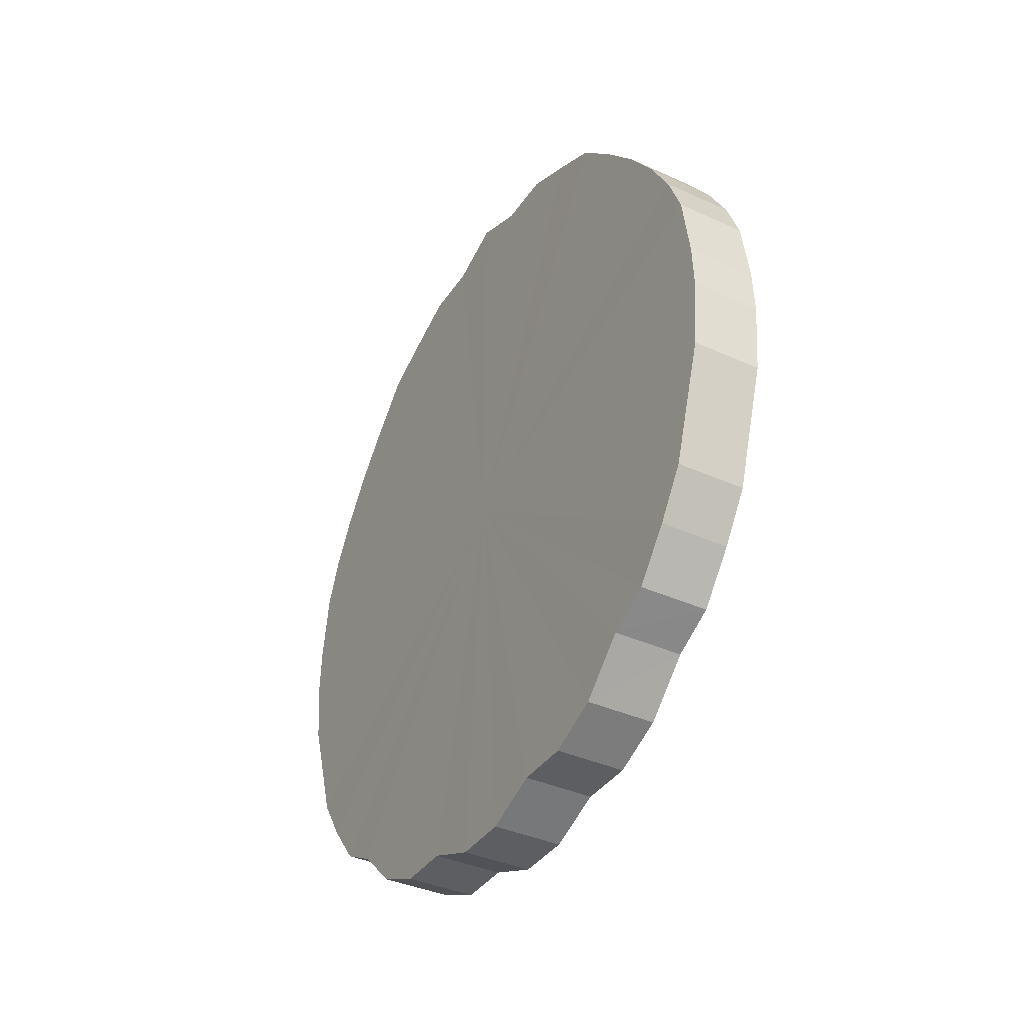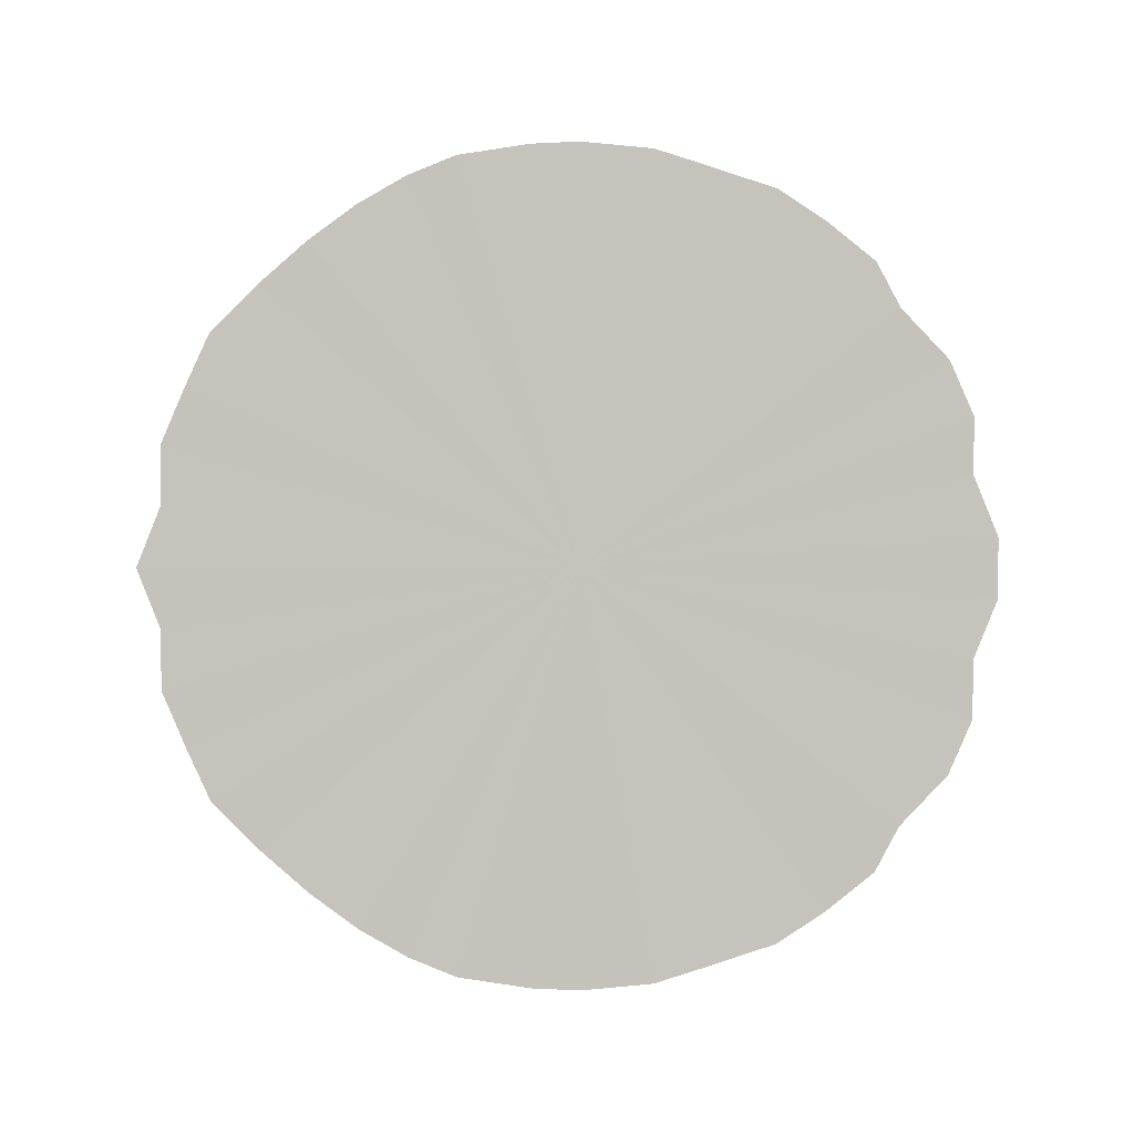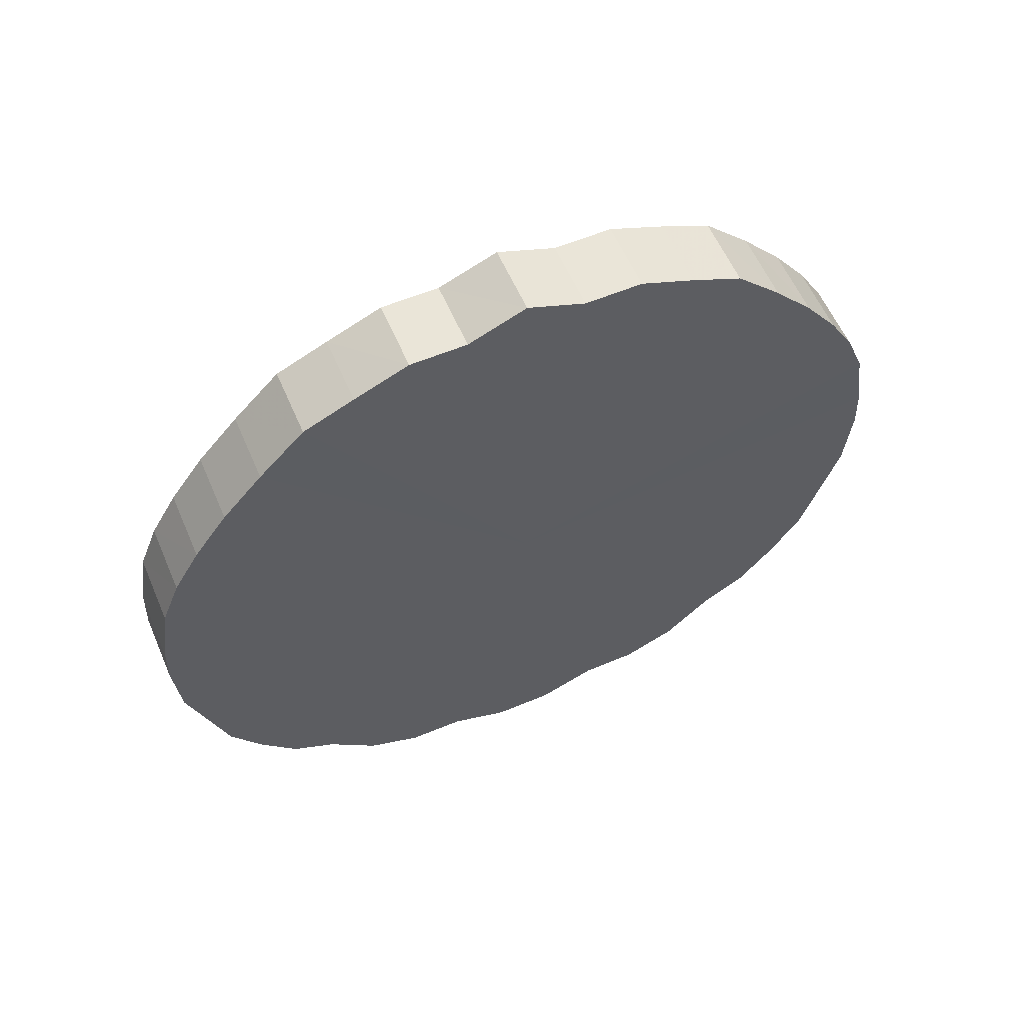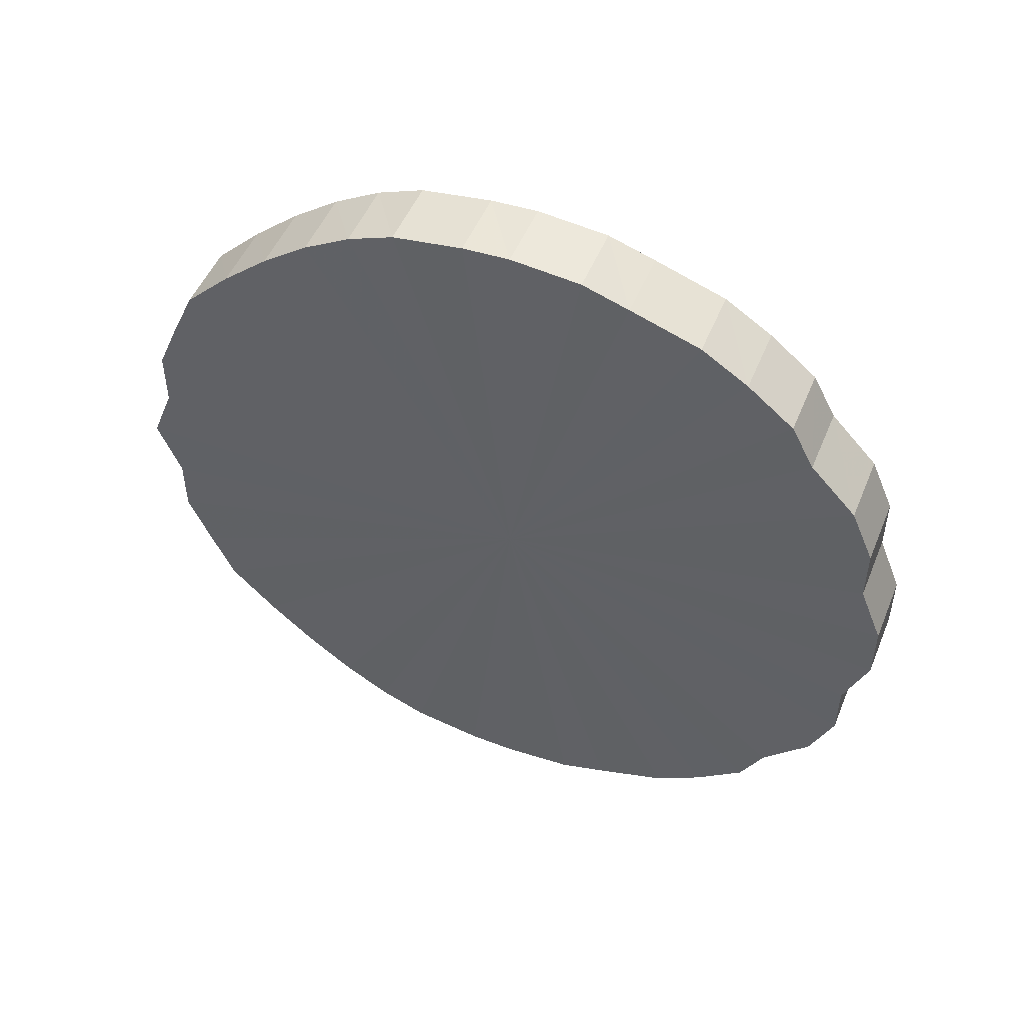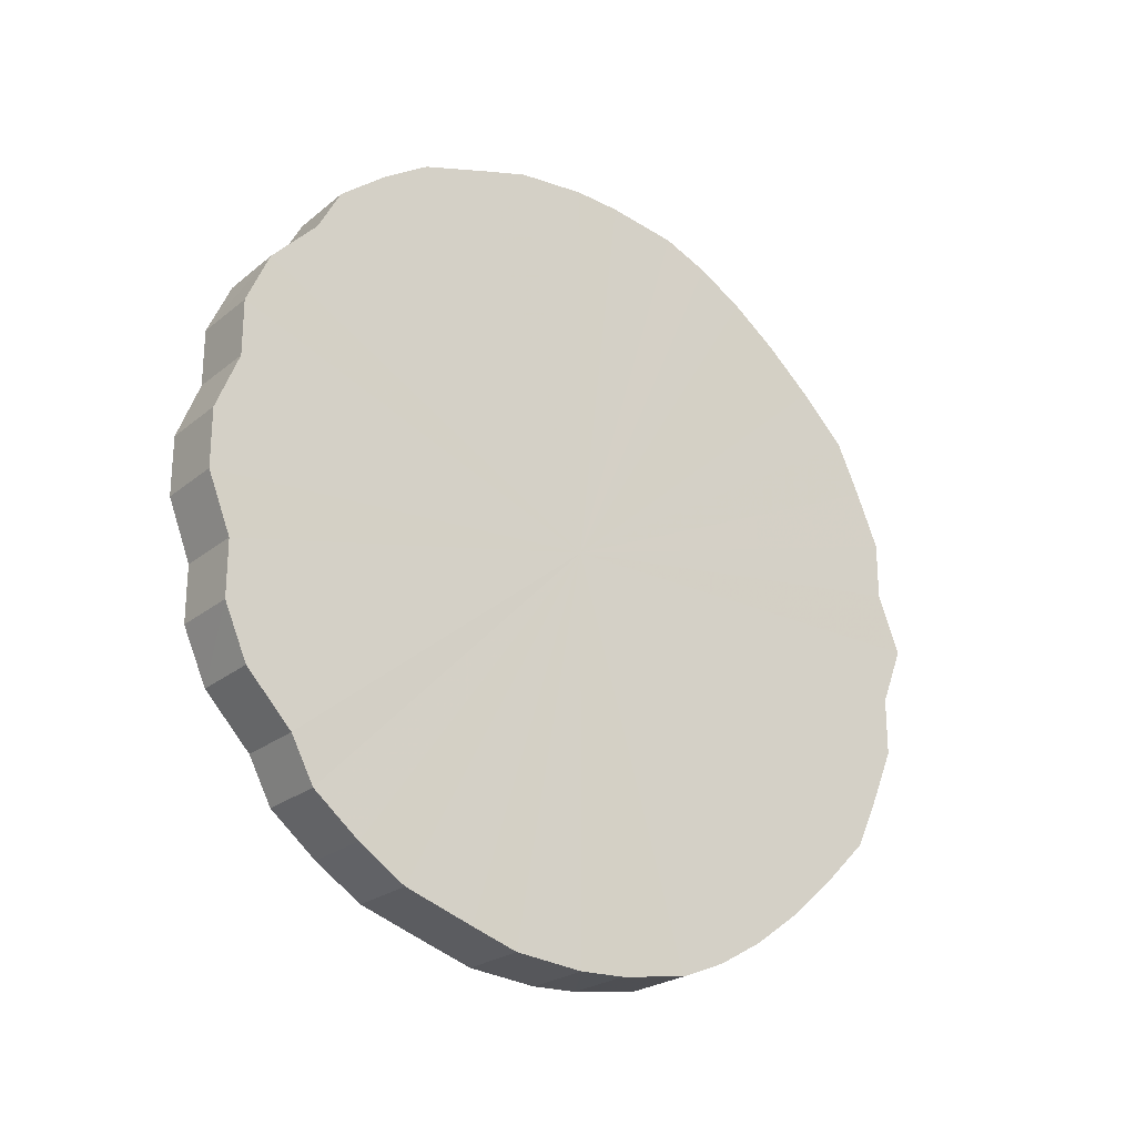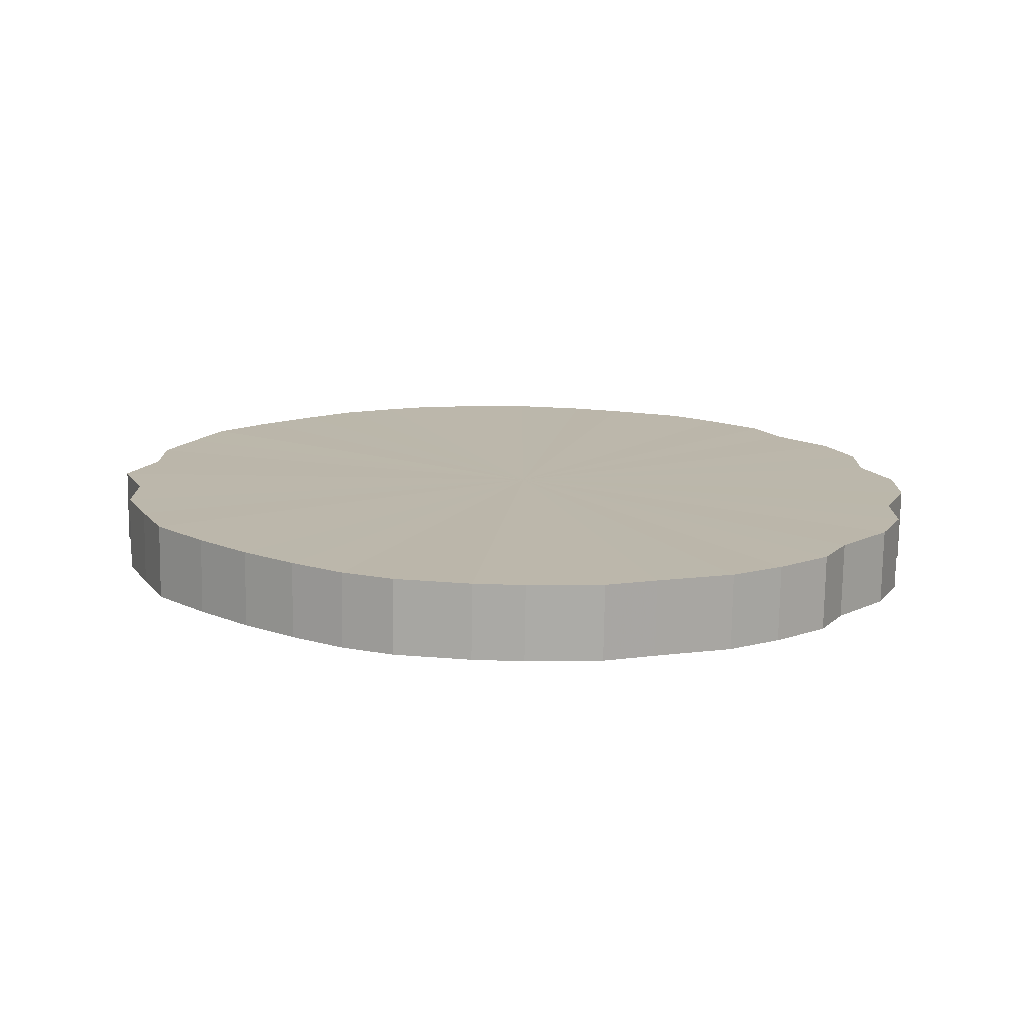
<metadata>
{"format":"obj","ext":"obj","renderer":"f3d","projection":"perspective","resolution":1024,"background":"white","views":[{"elev":-37.7,"azim":-30.1,"up":"+Y"},{"elev":1.4,"azim":-90.3,"up":"+Z"},{"elev":58.8,"azim":-113.3,"up":"+Y"},{"elev":50.3,"azim":-68.0,"up":"+Z"},{"elev":-23.9,"azim":52.7,"up":"+Z"},{"elev":-75.9,"azim":-91.0,"up":"+Z"}]}
</metadata>
<code>
o 6983
v 2233 1856 7.36
v 2233 1856 7.334
v 2233 1856 7.36
v 2233 1856 7.31
v 2233 1856 7.334
v 2233 1856 7.385
v 2233 1856 7.385
v 2233 1856 7.286
v 2233 1856 7.31
v 2233 1856 7.409
v 2233 1856 7.409
v 2233 1856 7.264
v 2233 1856 7.286
v 2233 1856 7.433
v 2233 1856 7.433
v 2233 1856 7.244
v 2233 1856 7.264
v 2233 1856 7.455
v 2233 1856 7.455
v 2233 1856 7.227
v 2233 1856 7.244
v 2233 1856 7.475
v 2233 1856 7.475
v 2233 1856 7.212
v 2233 1856 7.227
v 2233 1856 7.492
v 2233 1856 7.492
v 2233 1856 7.201
v 2233 1856 7.212
v 2233 1856 7.507
v 2233 1856 7.507
v 2233 1856 7.193
v 2233 1856 7.201
v 2233 1856 7.518
v 2233 1856 7.518
v 2233 1856 7.188
v 2233 1856 7.193
v 2233 1856 7.526
v 2233 1856 7.526
v 2233 1856 7.187
v 2233 1856 7.188
v 2233 1856 7.531
v 2233 1856 7.531
v 2233 1856 7.19
v 2233 1856 7.187
v 2233 1856 7.532
v 2233 1856 7.532
v 2233 1856 7.196
v 2233 1856 7.19
v 2233 1856 7.529
v 2233 1856 7.529
v 2233 1855 7.206
v 2233 1856 7.196
v 2233 1856 7.523
v 2233 1856 7.523
v 2233 1855 7.219
v 2233 1855 7.206
v 2233 1855 7.513
v 2233 1855 7.513
v 2233 1855 7.235
v 2233 1855 7.219
v 2233 1855 7.5
v 2233 1855 7.5
v 2233 1855 7.254
v 2233 1855 7.235
v 2233 1855 7.484
v 2233 1855 7.484
v 2233 1855 7.275
v 2233 1855 7.254
v 2233 1855 7.465
v 2233 1855 7.465
v 2233 1855 7.298
v 2233 1855 7.275
v 2233 1855 7.444
v 2233 1855 7.444
v 2233 1855 7.322
v 2233 1855 7.298
v 2233 1855 7.421
v 2233 1855 7.421
v 2233 1855 7.347
v 2233 1855 7.322
v 2233 1855 7.397
v 2233 1855 7.397
v 2233 1855 7.372
v 2233 1855 7.347
v 2233 1855 7.372
v 2233 1856 7.36
v 2233 1856 7.334
v 2233 1856 7.334
v 2233 1856 7.31
v 2233 1856 7.31
v 2233 1856 7.385
v 2233 1856 7.36
v 2233 1856 7.409
v 2233 1856 7.385
v 2233 1856 7.286
v 2233 1856 7.286
v 2233 1856 7.433
v 2233 1856 7.409
v 2233 1856 7.455
v 2233 1856 7.433
v 2233 1856 7.264
v 2233 1856 7.264
v 2233 1856 7.475
v 2233 1856 7.455
v 2233 1856 7.492
v 2233 1856 7.475
v 2233 1856 7.244
v 2233 1856 7.244
v 2233 1856 7.507
v 2233 1856 7.492
v 2233 1856 7.518
v 2233 1856 7.507
v 2233 1856 7.227
v 2233 1856 7.227
v 2233 1856 7.526
v 2233 1856 7.518
v 2233 1856 7.531
v 2233 1856 7.526
v 2233 1856 7.212
v 2233 1856 7.212
v 2233 1856 7.532
v 2233 1856 7.531
v 2233 1856 7.529
v 2233 1856 7.532
v 2233 1856 7.201
v 2233 1856 7.201
v 2233 1856 7.523
v 2233 1856 7.529
v 2233 1855 7.513
v 2233 1856 7.523
v 2233 1856 7.193
v 2233 1856 7.193
v 2233 1855 7.5
v 2233 1855 7.513
v 2233 1855 7.484
v 2233 1855 7.5
v 2233 1856 7.188
v 2233 1856 7.188
v 2233 1855 7.465
v 2233 1855 7.484
v 2233 1855 7.444
v 2233 1855 7.465
v 2233 1856 7.187
v 2233 1856 7.187
v 2233 1855 7.421
v 2233 1855 7.444
v 2233 1855 7.397
v 2233 1855 7.421
v 2233 1856 7.19
v 2233 1856 7.19
v 2233 1855 7.372
v 2233 1855 7.397
v 2233 1855 7.347
v 2233 1855 7.372
v 2233 1856 7.196
v 2233 1856 7.196
v 2233 1855 7.322
v 2233 1855 7.347
v 2233 1855 7.298
v 2233 1855 7.322
v 2233 1855 7.206
v 2233 1855 7.206
v 2233 1855 7.275
v 2233 1855 7.298
v 2233 1855 7.254
v 2233 1855 7.275
v 2233 1855 7.219
v 2233 1855 7.219
v 2233 1855 7.235
v 2233 1855 7.254
v 2233 1855 7.235
v 2233 1856 7.36
v 2233 1856 7.334
v 2233 1856 7.36
v 2233 1856 7.31
v 2233 1856 7.385
v 2233 1856 7.286
v 2233 1856 7.409
v 2233 1856 7.264
v 2233 1856 7.433
v 2233 1856 7.244
v 2233 1856 7.455
v 2233 1856 7.227
v 2233 1856 7.475
v 2233 1856 7.212
v 2233 1856 7.492
v 2233 1856 7.201
v 2233 1856 7.507
v 2233 1856 7.193
v 2233 1856 7.518
v 2233 1856 7.188
v 2233 1856 7.526
v 2233 1856 7.187
v 2233 1856 7.531
v 2233 1856 7.19
v 2233 1856 7.532
v 2233 1856 7.196
v 2233 1856 7.529
v 2233 1855 7.206
v 2233 1856 7.523
v 2233 1855 7.219
v 2233 1855 7.513
v 2233 1855 7.235
v 2233 1855 7.5
v 2233 1855 7.254
v 2233 1855 7.484
v 2233 1855 7.275
v 2233 1855 7.465
v 2233 1855 7.298
v 2233 1855 7.444
v 2233 1855 7.322
v 2233 1855 7.421
v 2233 1855 7.347
v 2233 1855 7.397
v 2233 1855 7.372
v 2233 1856 7.36
v 2233 1856 7.36
v 2233 1856 7.334
v 2233 1856 7.385
v 2233 1856 7.31
v 2233 1856 7.409
v 2233 1856 7.286
v 2233 1856 7.433
v 2233 1856 7.264
v 2233 1856 7.455
v 2233 1856 7.244
v 2233 1856 7.475
v 2233 1856 7.227
v 2233 1856 7.492
v 2233 1856 7.212
v 2233 1856 7.507
v 2233 1856 7.201
v 2233 1856 7.518
v 2233 1856 7.193
v 2233 1856 7.526
v 2233 1856 7.188
v 2233 1856 7.531
v 2233 1856 7.187
v 2233 1856 7.532
v 2233 1856 7.19
v 2233 1856 7.529
v 2233 1856 7.196
v 2233 1856 7.523
v 2233 1855 7.206
v 2233 1855 7.513
v 2233 1855 7.219
v 2233 1855 7.5
v 2233 1855 7.235
v 2233 1855 7.484
v 2233 1855 7.254
v 2233 1855 7.465
v 2233 1855 7.275
v 2233 1855 7.444
v 2233 1855 7.298
v 2233 1855 7.421
v 2233 1855 7.322
v 2233 1855 7.397
v 2233 1855 7.347
v 2233 1855 7.372
f 1 2 3
f 2 4 5
f 6 1 7
f 4 8 9
f 10 6 11
f 8 12 13
f 14 10 15
f 12 16 17
f 18 14 19
f 16 20 21
f 22 18 23
f 20 24 25
f 26 22 27
f 24 28 29
f 30 26 31
f 28 32 33
f 34 30 35
f 32 36 37
f 38 34 39
f 36 40 41
f 42 38 43
f 40 44 45
f 46 42 47
f 44 48 49
f 50 46 51
f 48 52 53
f 54 50 55
f 52 56 57
f 58 54 59
f 56 60 61
f 62 58 63
f 60 64 65
f 66 62 67
f 64 68 69
f 70 66 71
f 68 72 73
f 74 70 75
f 72 76 77
f 78 74 79
f 76 80 81
f 82 78 83
f 80 84 85
f 84 82 86
f 87 88 89
f 89 90 91
f 92 93 87
f 94 95 92
f 91 96 97
f 98 99 94
f 100 101 98
f 97 102 103
f 104 105 100
f 106 107 104
f 103 108 109
f 110 111 106
f 112 113 110
f 109 114 115
f 116 117 112
f 118 119 116
f 115 120 121
f 122 123 118
f 124 125 122
f 121 126 127
f 128 129 124
f 130 131 128
f 127 132 133
f 134 135 130
f 136 137 134
f 133 138 139
f 140 141 136
f 142 143 140
f 139 144 145
f 146 147 142
f 148 149 146
f 145 150 151
f 152 153 148
f 154 155 152
f 151 156 157
f 158 159 154
f 160 161 158
f 157 162 163
f 164 165 160
f 166 167 164
f 163 168 169
f 170 171 166
f 169 172 170
f 173 174 175
f 173 176 174
f 173 175 177
f 173 178 176
f 173 177 179
f 173 180 178
f 173 179 181
f 173 182 180
f 173 181 183
f 173 184 182
f 173 183 185
f 173 186 184
f 173 185 187
f 173 188 186
f 173 187 189
f 173 190 188
f 173 189 191
f 173 192 190
f 173 191 193
f 173 194 192
f 173 193 195
f 173 196 194
f 173 195 197
f 173 198 196
f 173 197 199
f 173 200 198
f 173 199 201
f 173 202 200
f 173 201 203
f 173 204 202
f 173 203 205
f 173 206 204
f 173 205 207
f 173 208 206
f 173 207 209
f 173 210 208
f 173 209 211
f 173 212 210
f 173 211 213
f 173 214 212
f 173 213 215
f 173 216 214
f 173 215 216
f 217 218 219
f 217 220 218
f 217 219 221
f 217 222 220
f 217 221 223
f 217 224 222
f 217 223 225
f 217 226 224
f 217 225 227
f 217 228 226
f 217 227 229
f 217 230 228
f 217 229 231
f 217 232 230
f 217 231 233
f 217 234 232
f 217 233 235
f 217 236 234
f 217 235 237
f 217 238 236
f 217 237 239
f 217 240 238
f 217 239 241
f 217 242 240
f 217 241 243
f 217 244 242
f 217 243 245
f 217 246 244
f 217 245 247
f 217 248 246
f 217 247 249
f 217 250 248
f 217 249 251
f 217 252 250
f 217 251 253
f 217 254 252
f 217 253 255
f 217 256 254
f 217 255 257
f 217 258 256
f 217 257 259
f 217 260 258
f 217 259 260

</code>
